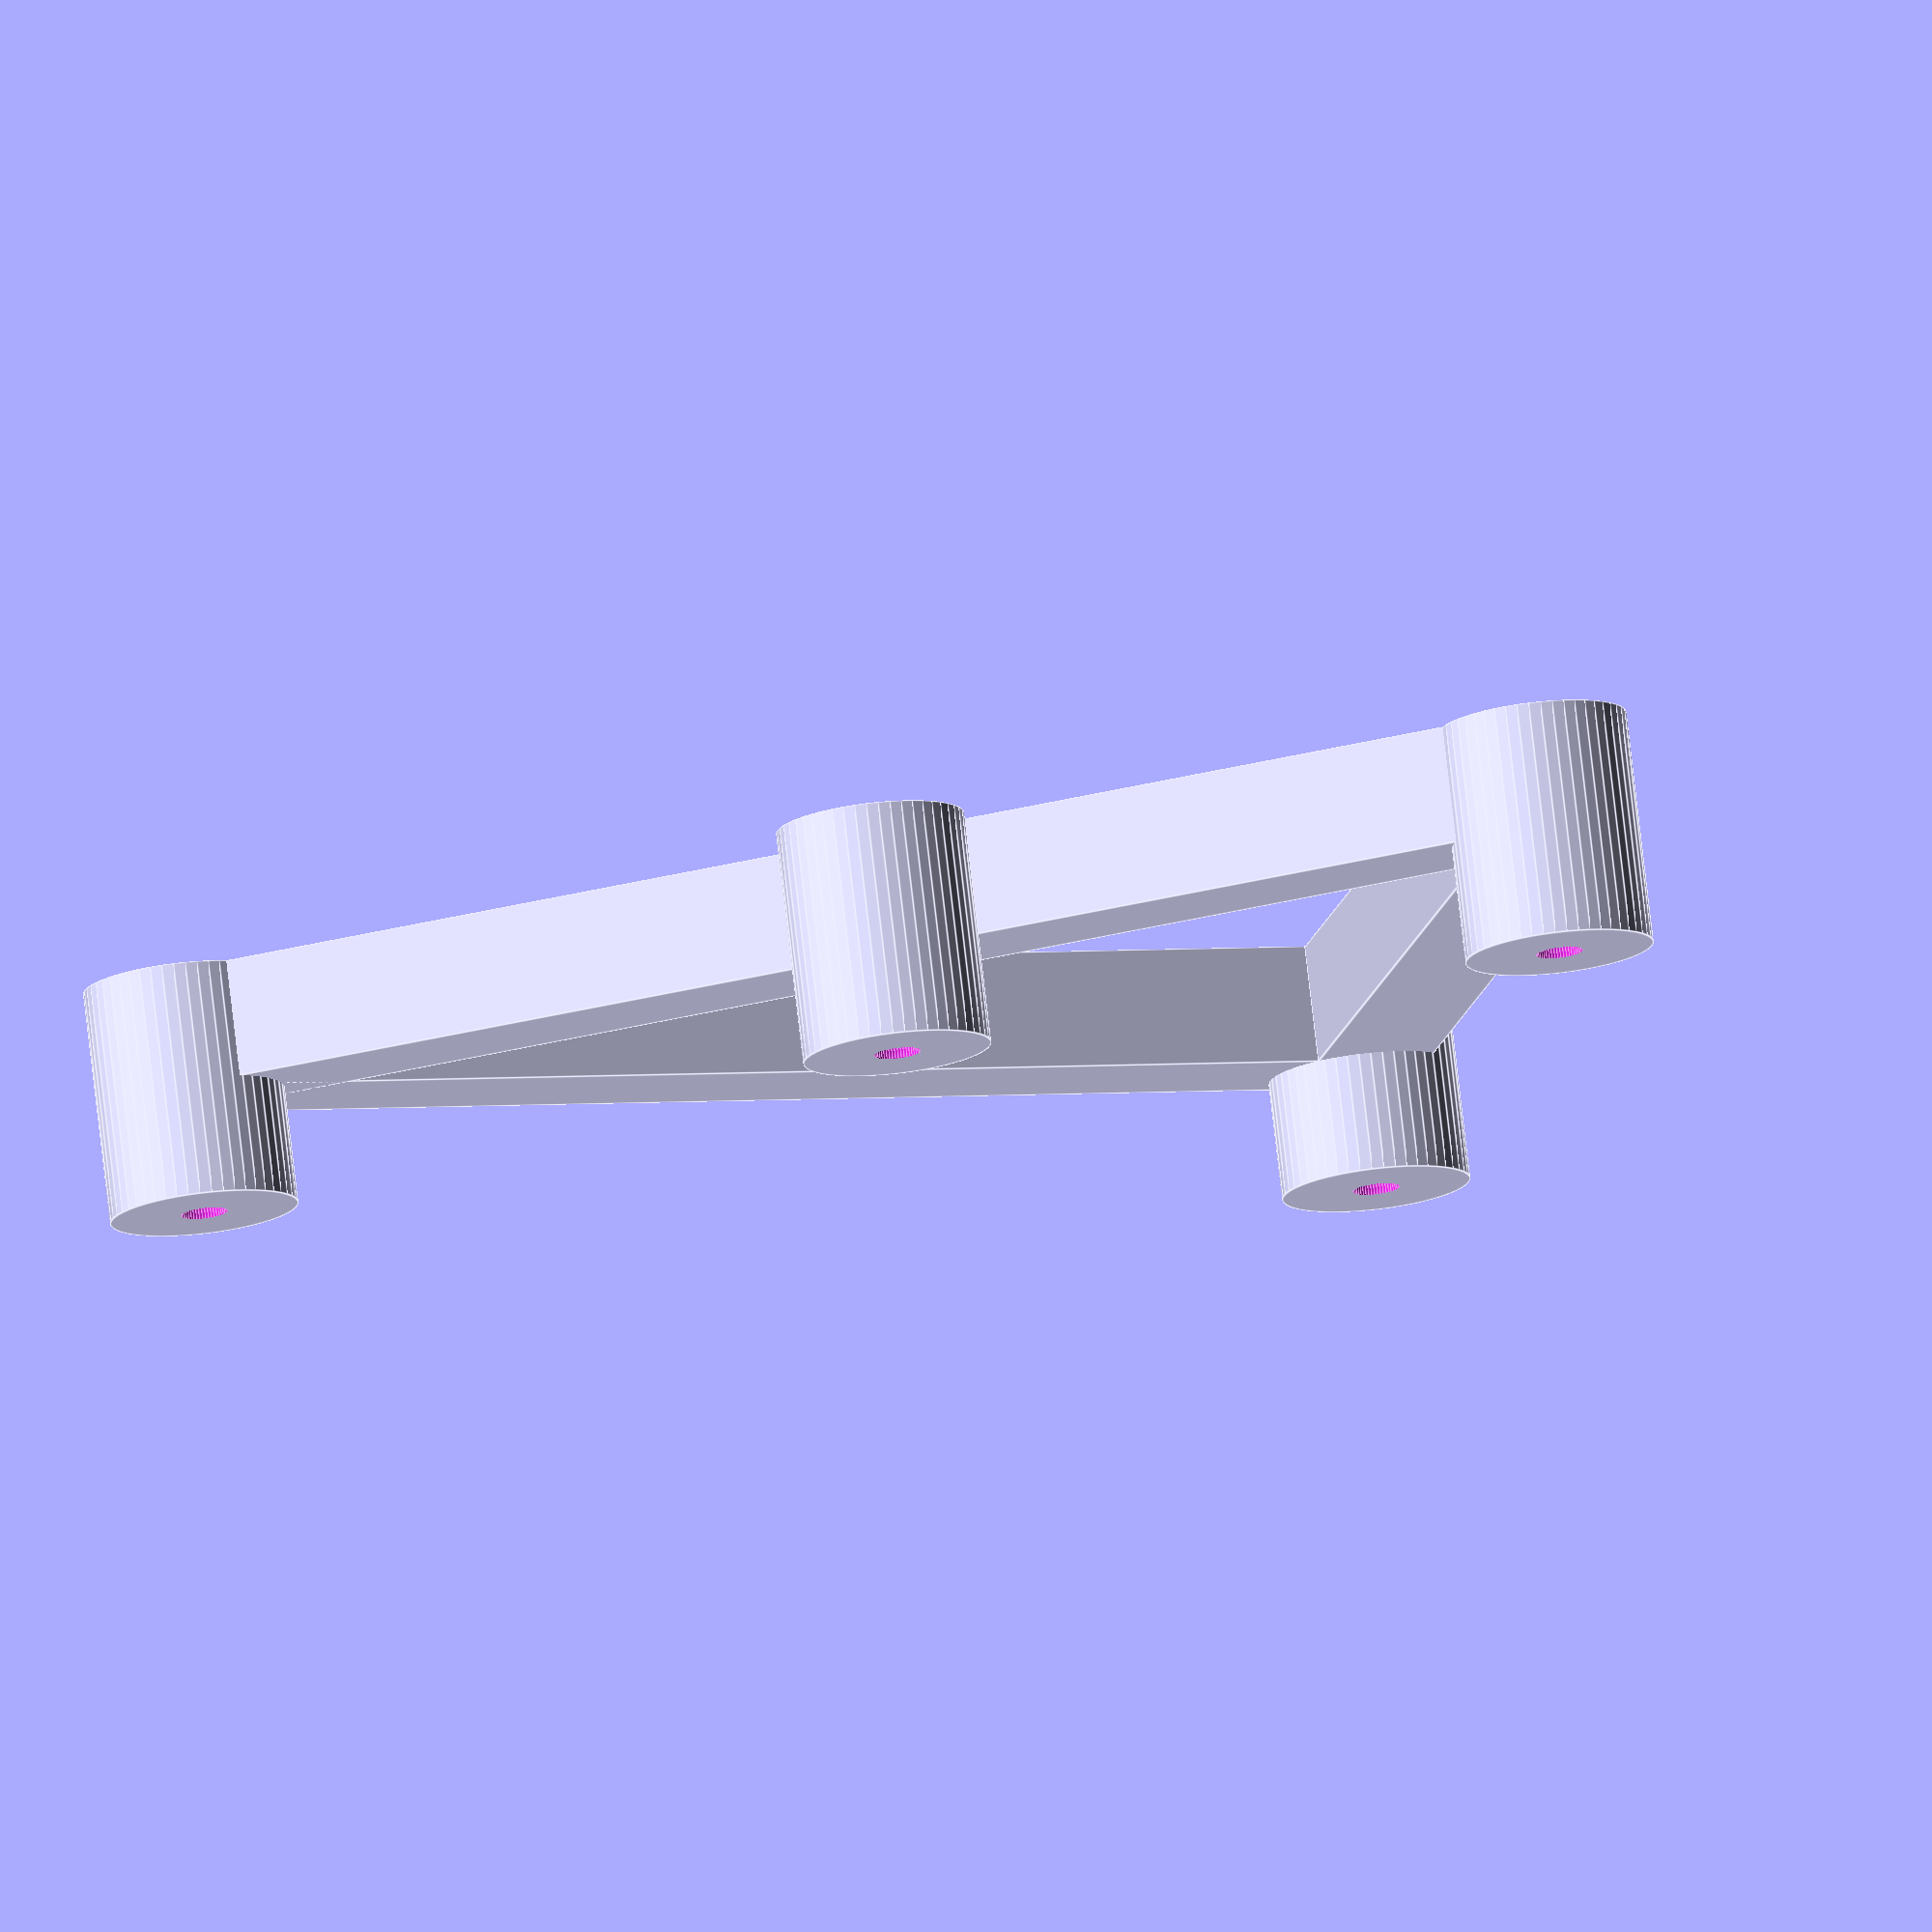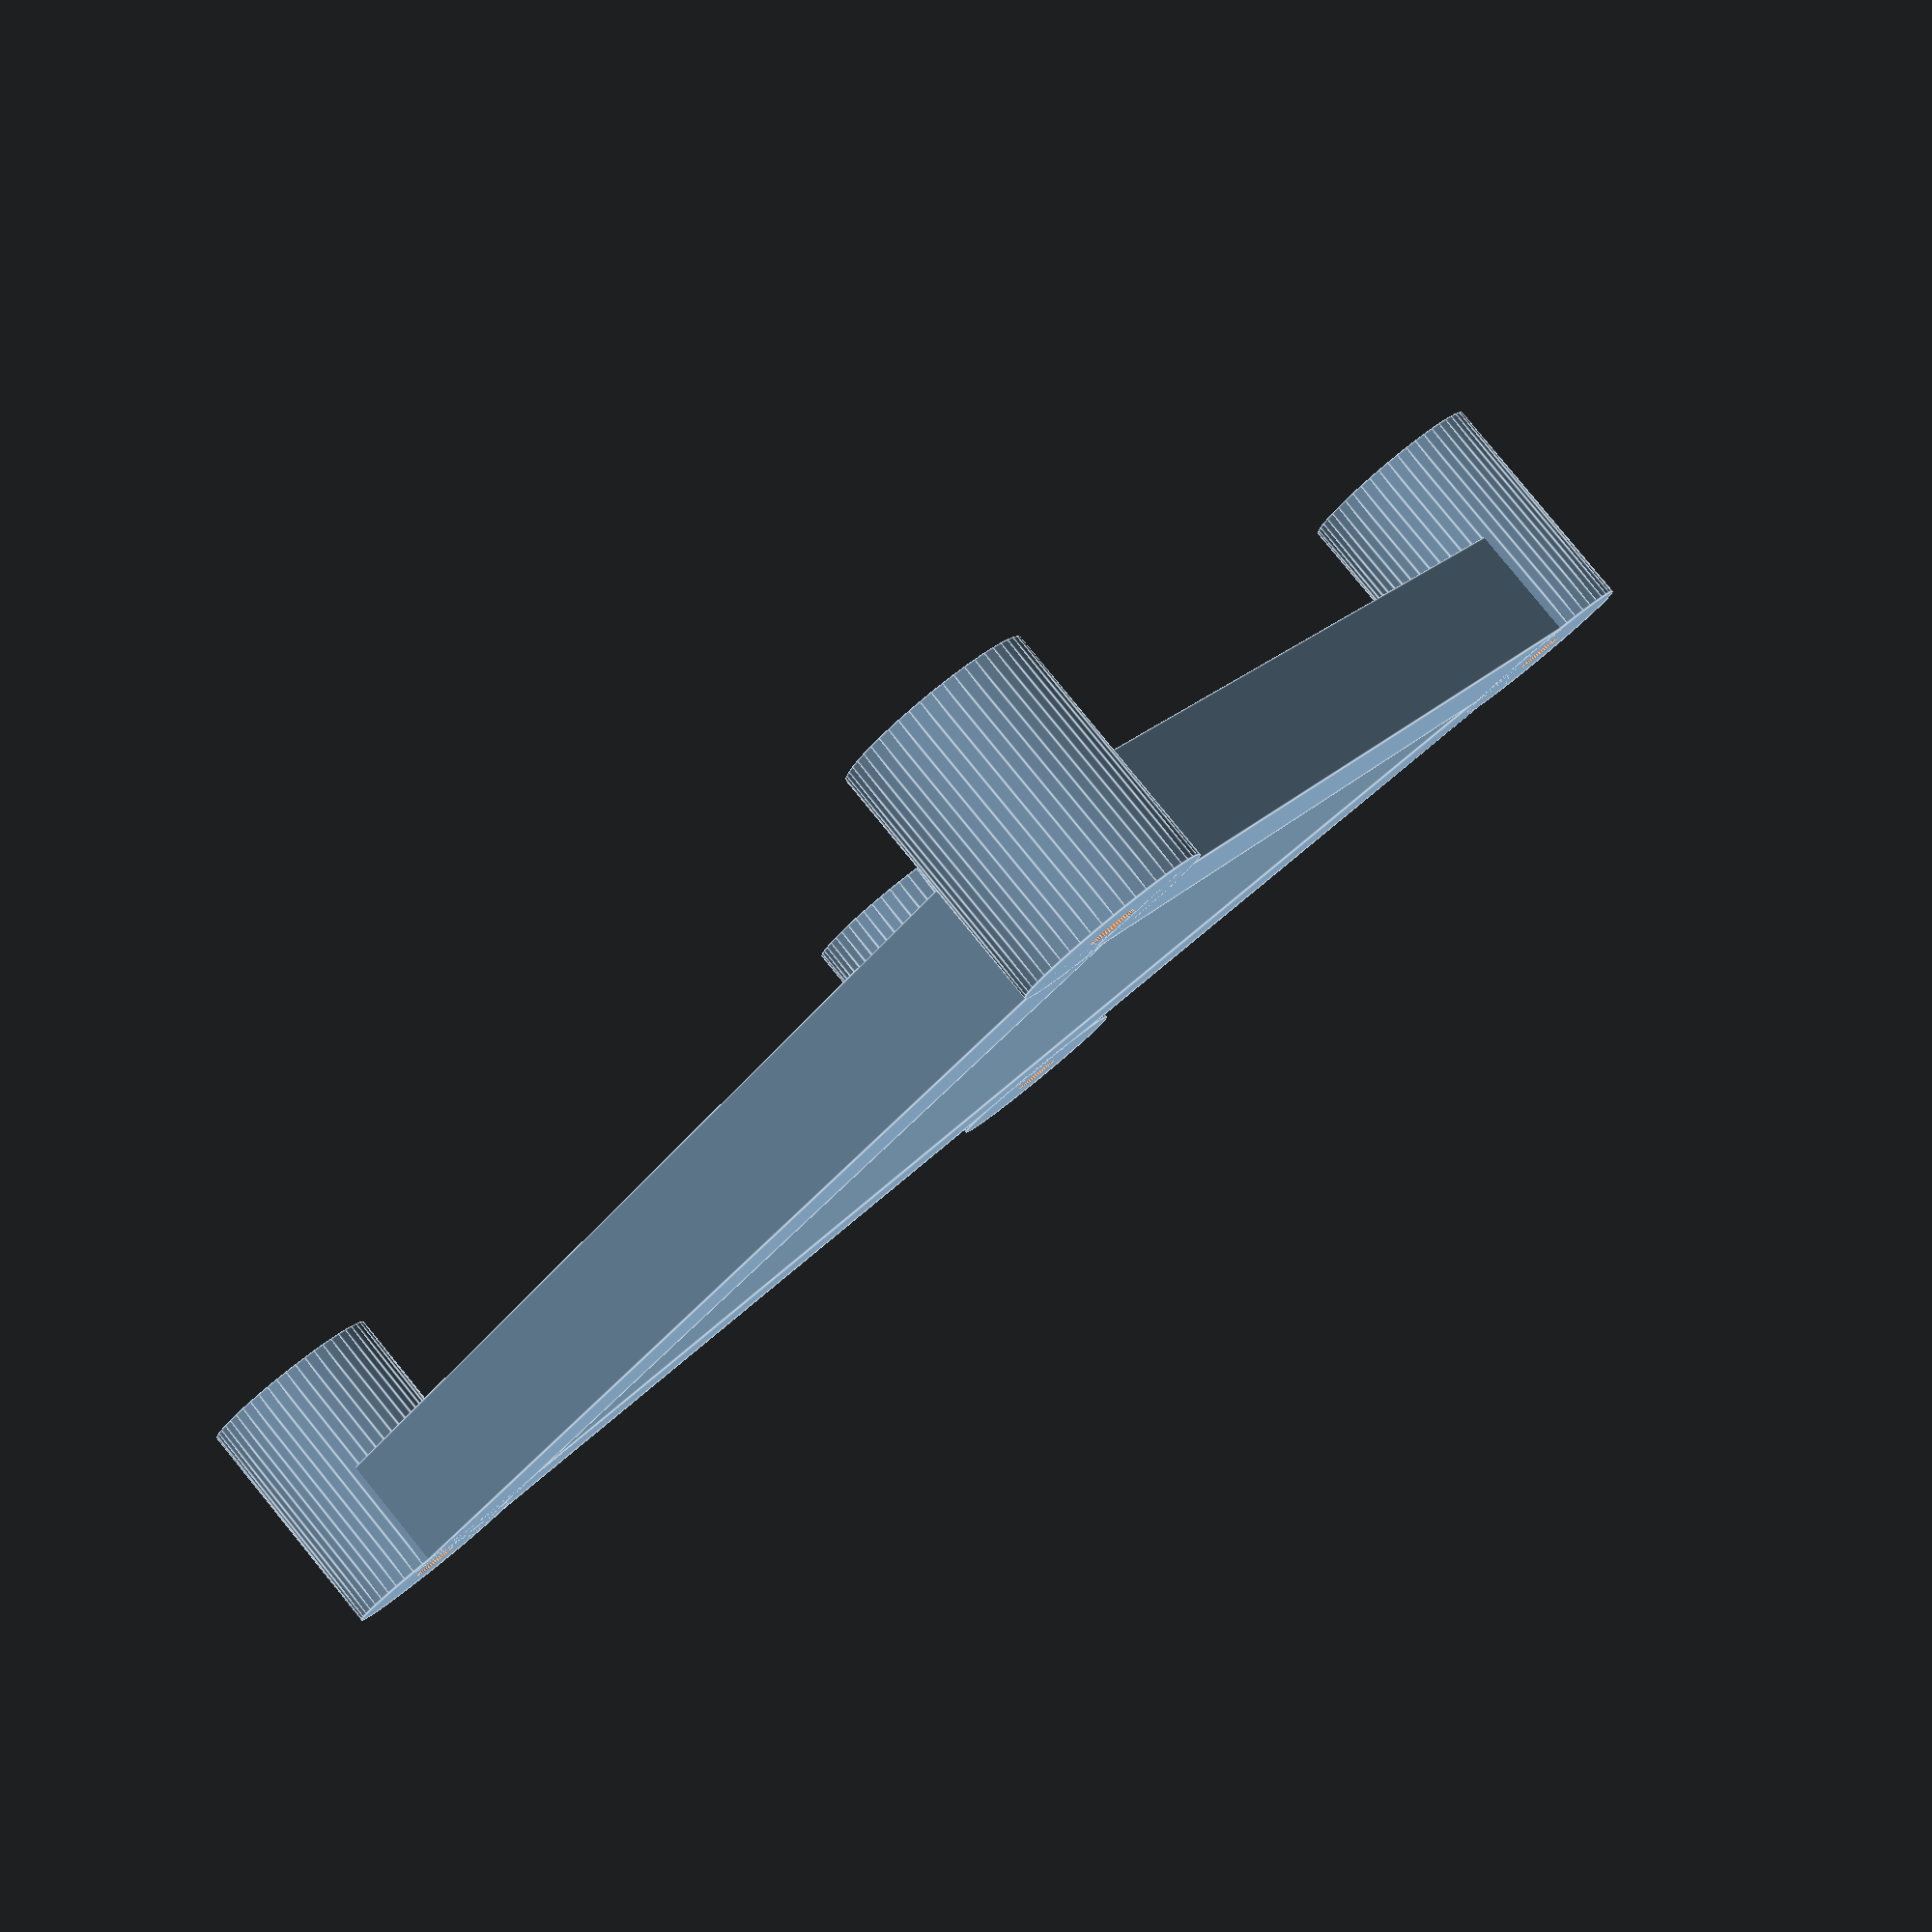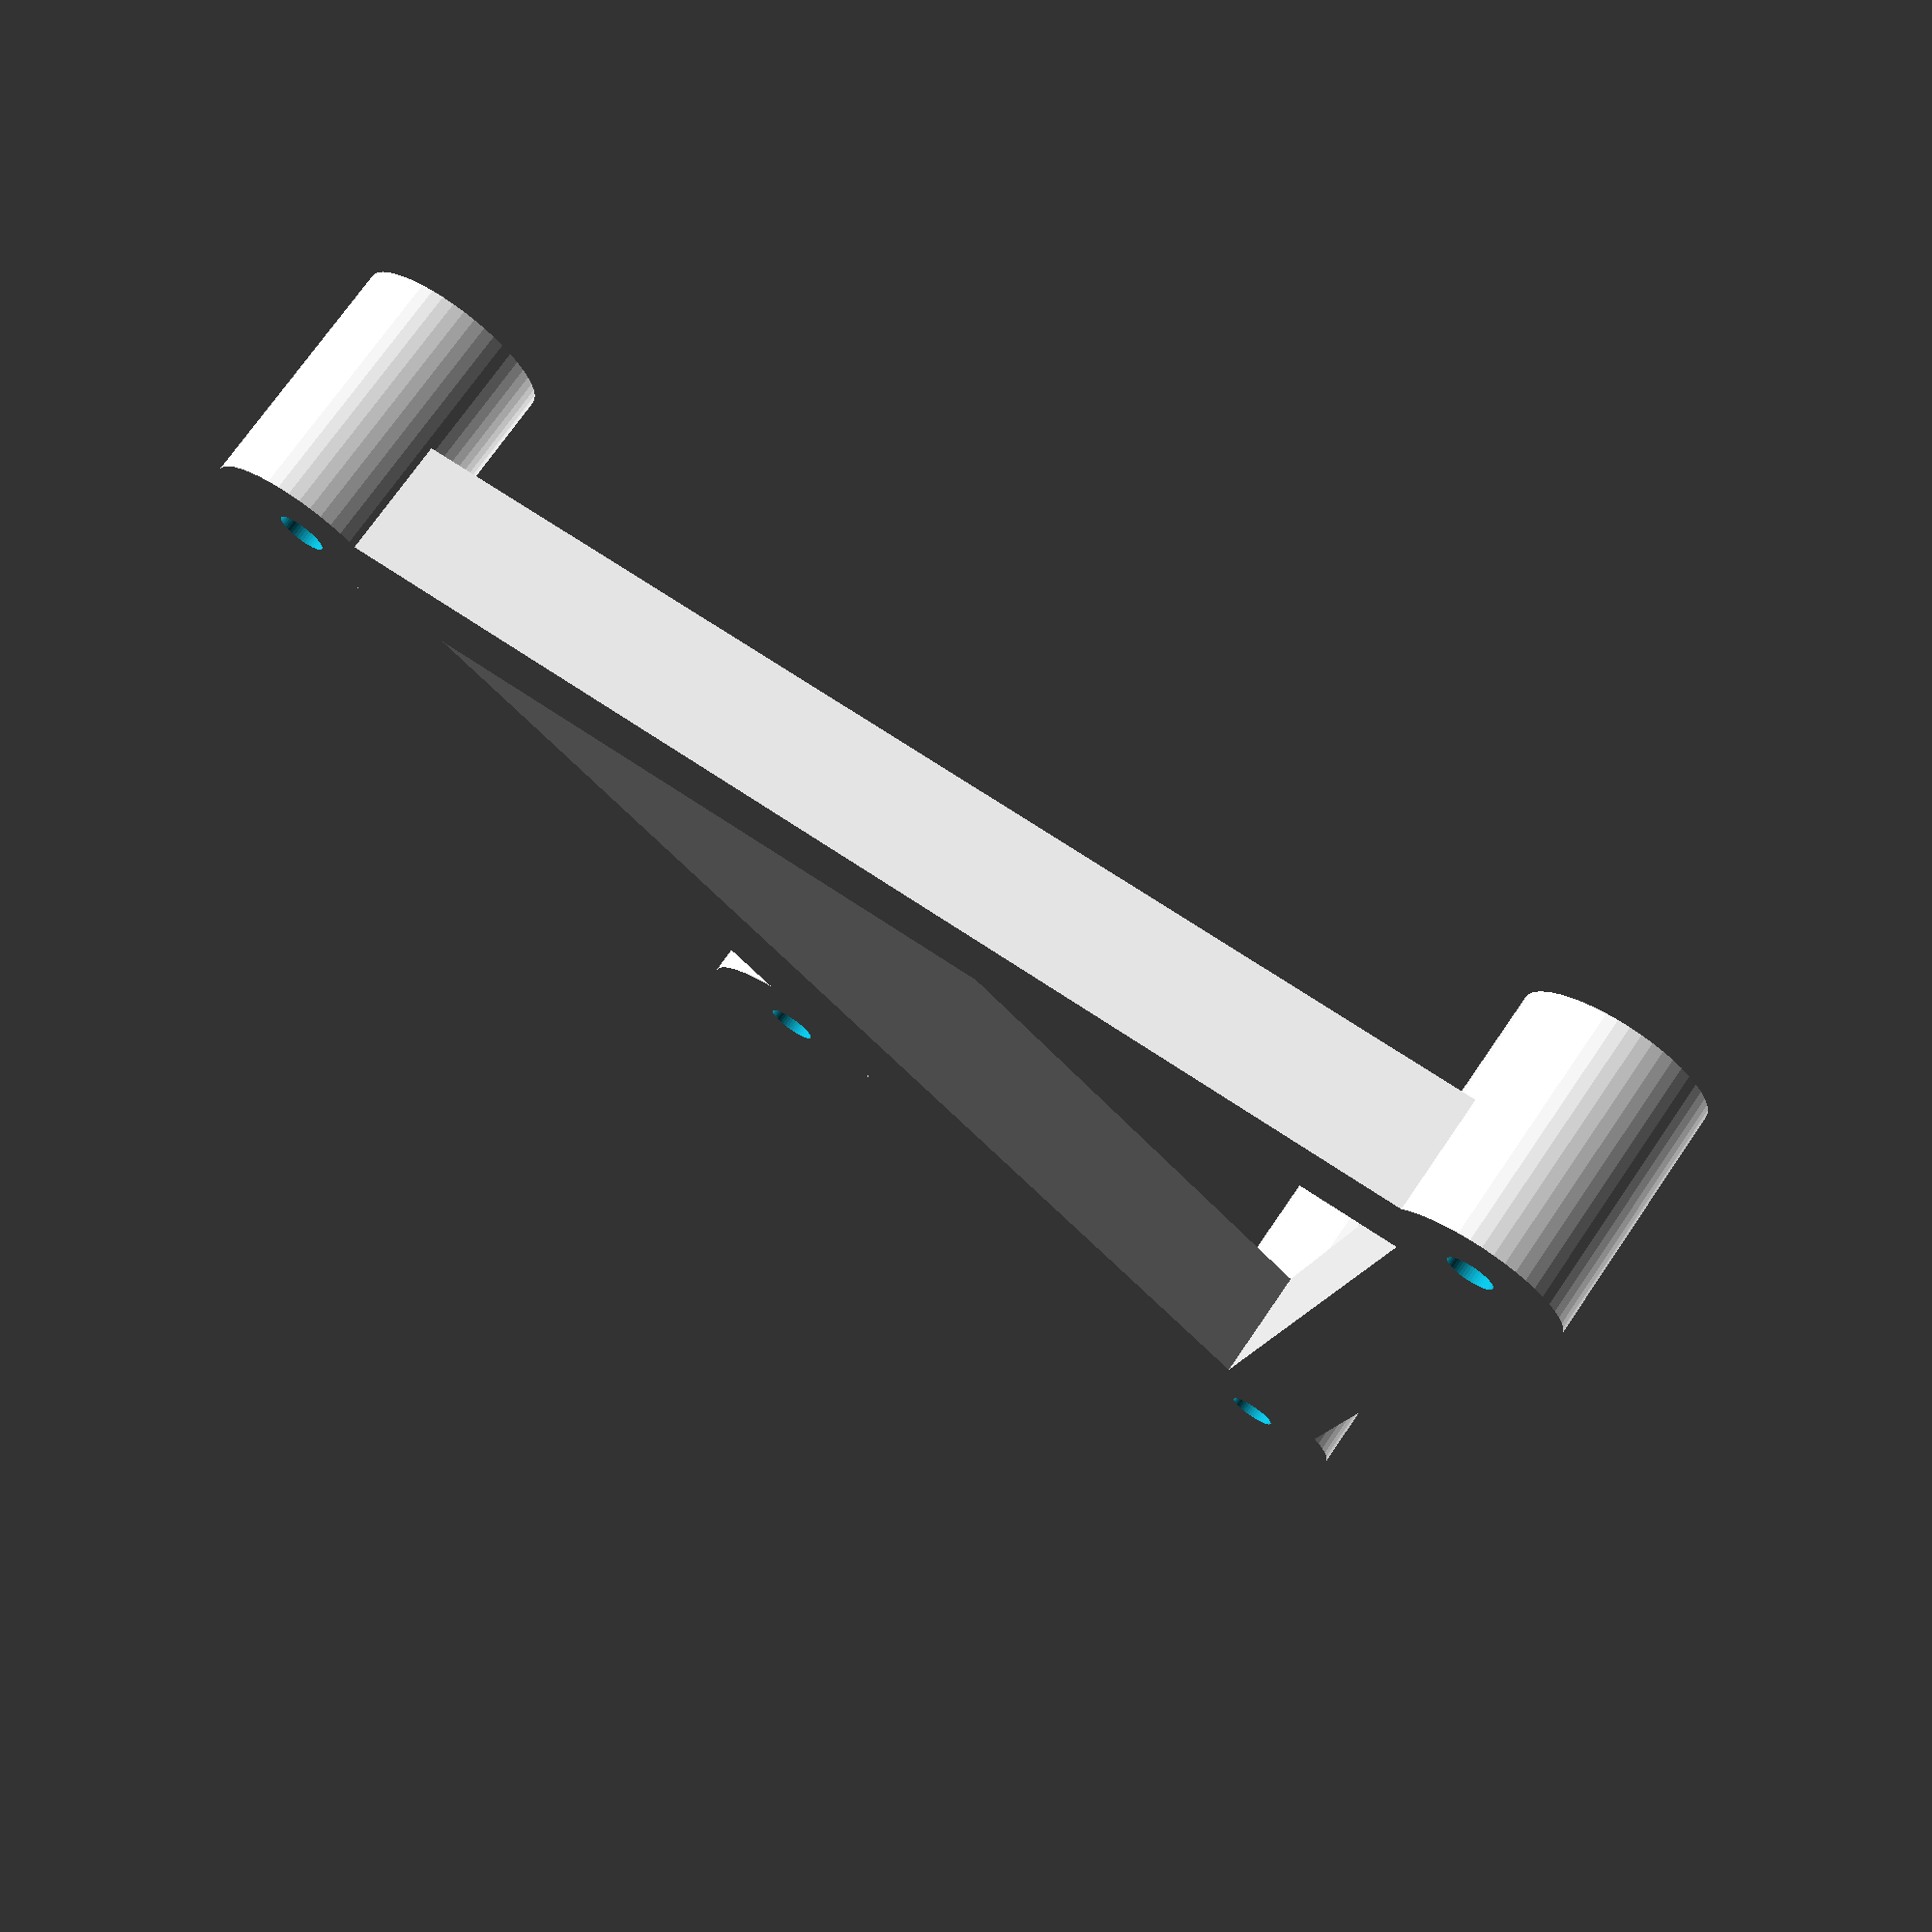
<openscad>
scale([1,1,2.5]){
$fn=50;

difference(){
cylinder(d=16,h=8);
translate([0,0,-1])cylinder(d=4,h=10);
}
translate([90,83,0])
difference(){
cylinder(d=16,h=8);
translate([0,0,-1])cylinder(d=4,h=10);
}
translate([108,0,0])
difference(){
cylinder(d=16,h=8);
translate([0,0,-1])cylinder(d=4,h=10);
}
translate([42,52,0])
difference(){
cylinder(d=16,h=8);
translate([0,0,-1])cylinder(d=4,h=10);
}

translate([3,-5,0])cube([102,10,4]);

rotate([0,0,42.6])
translate([3,-5,0])cube([116,10,4]);

translate([108,0,0])rotate([0,0,101.9])
translate([3,-5,0])cube([78,10,4]);
}

</openscad>
<views>
elev=102.6 azim=202.8 roll=186.6 proj=o view=edges
elev=276.1 azim=228.1 roll=140.8 proj=p view=edges
elev=287.3 azim=183.1 roll=214.4 proj=p view=solid
</views>
